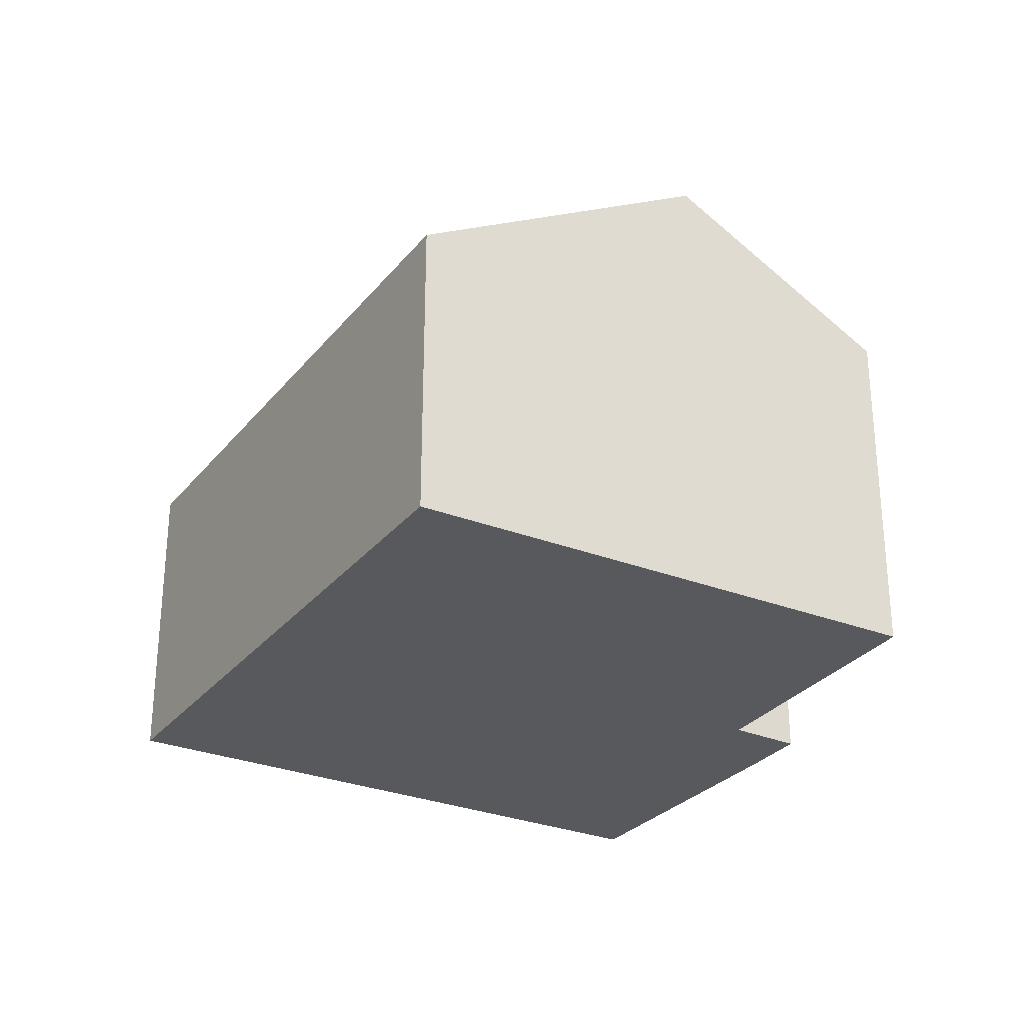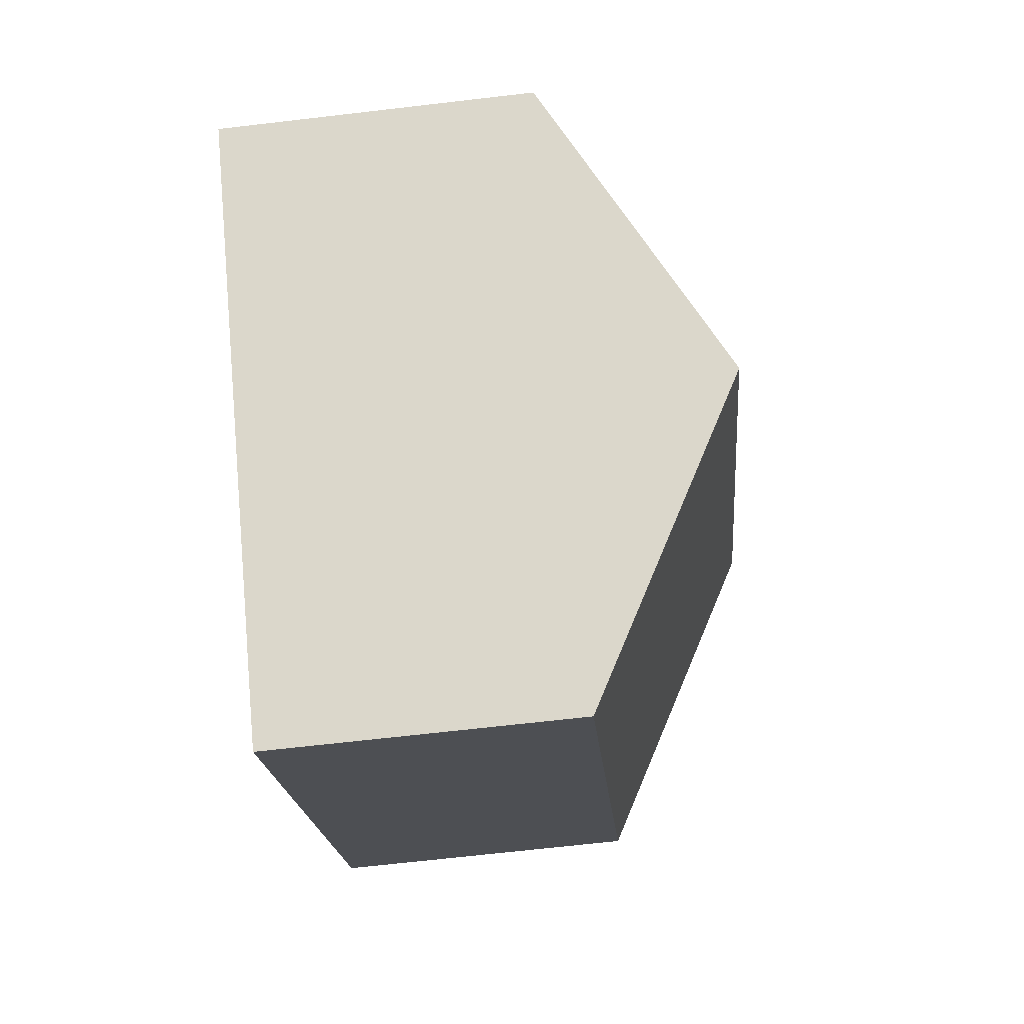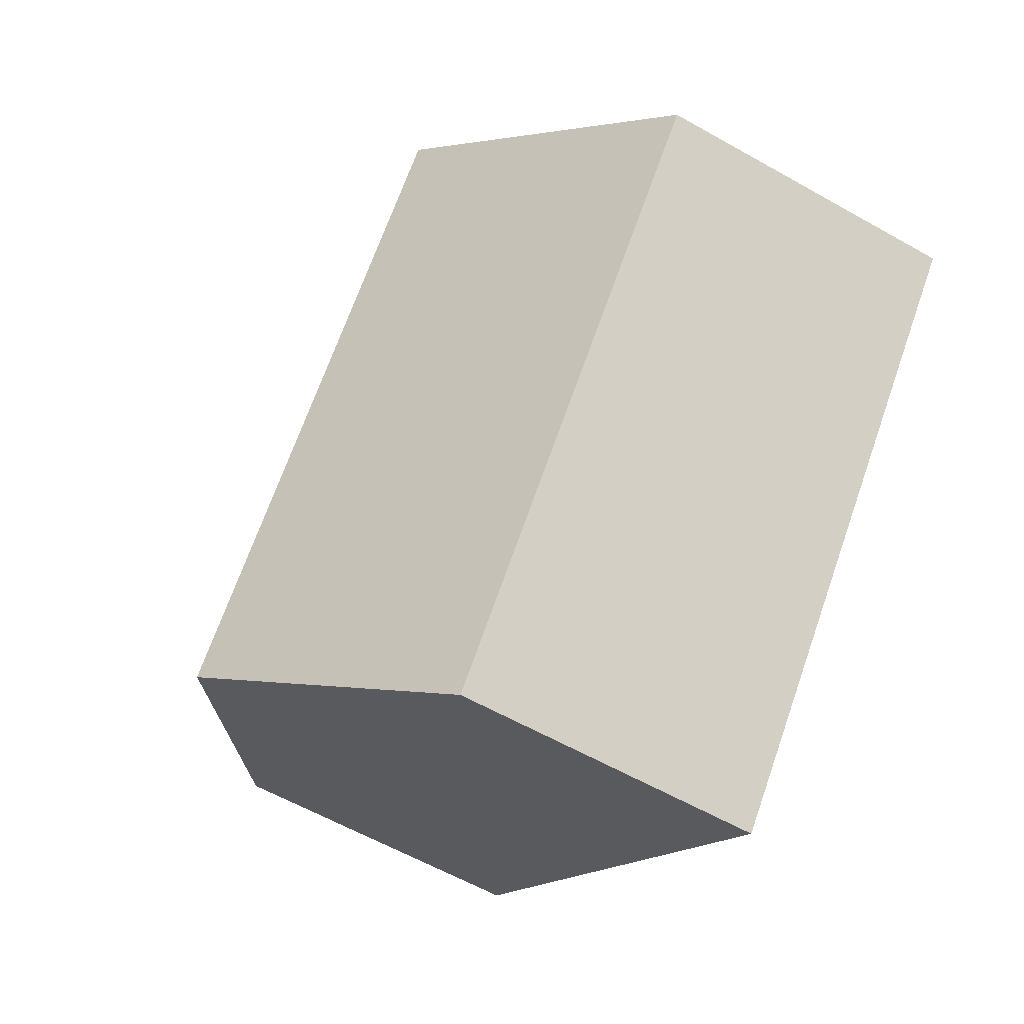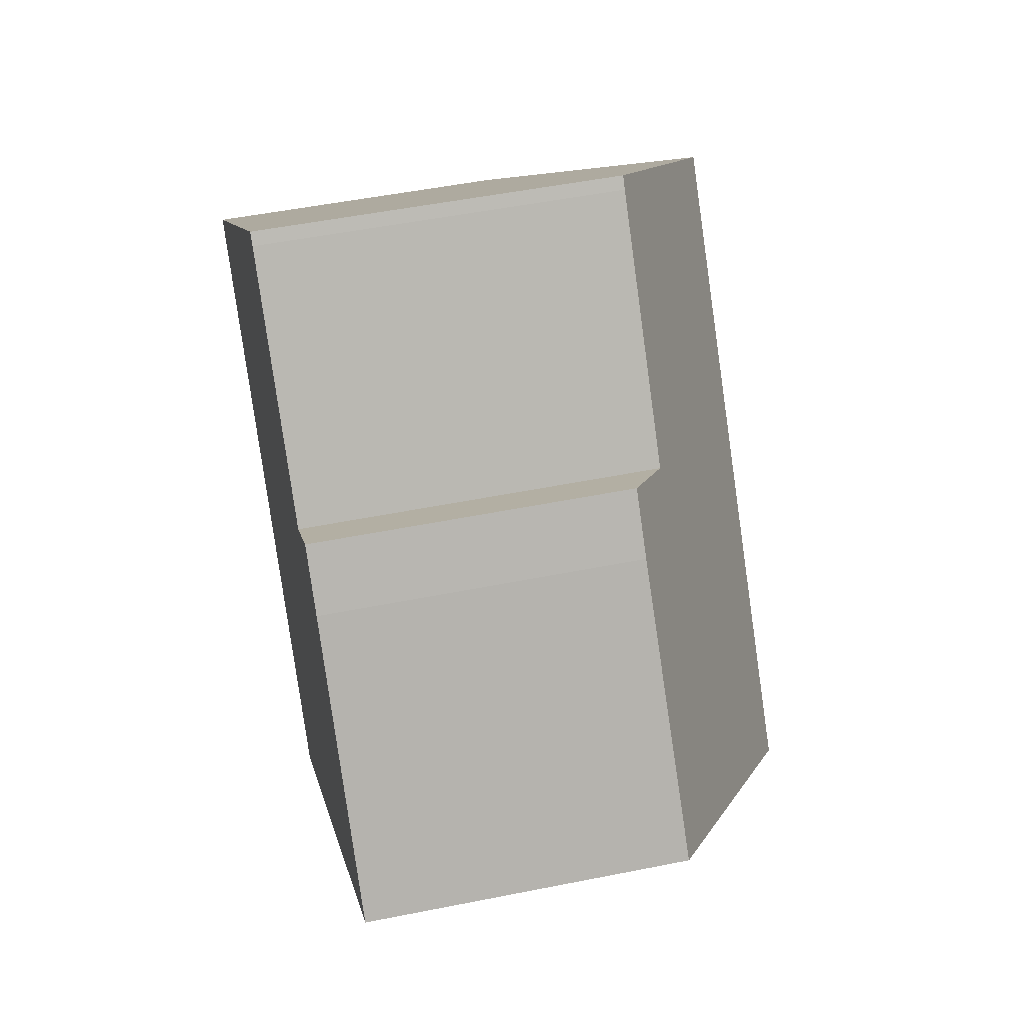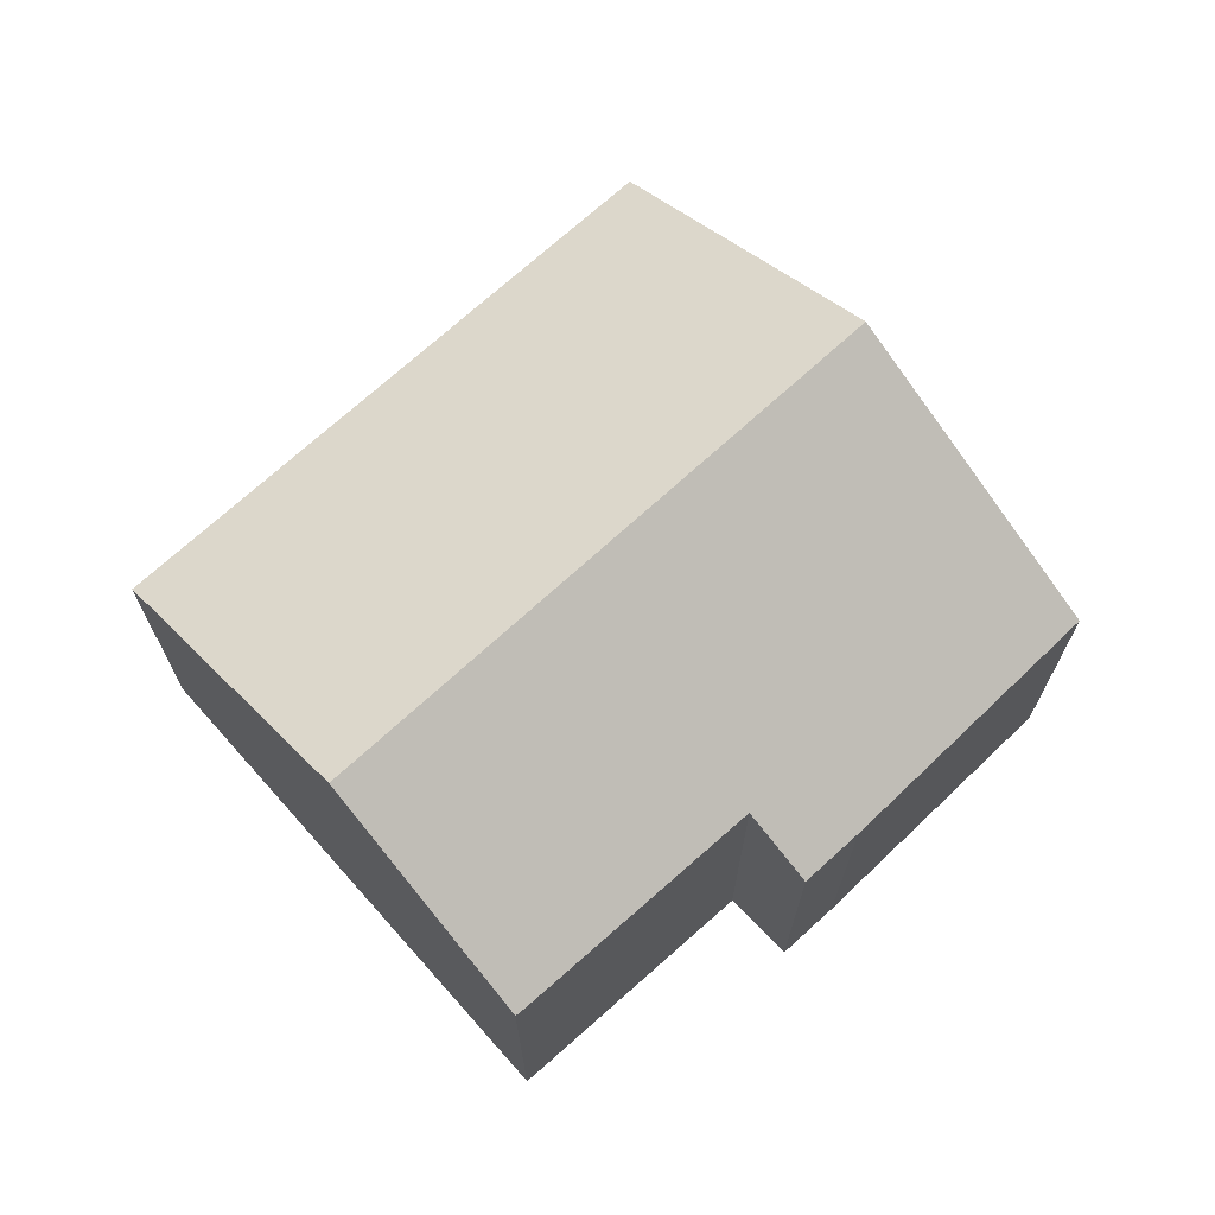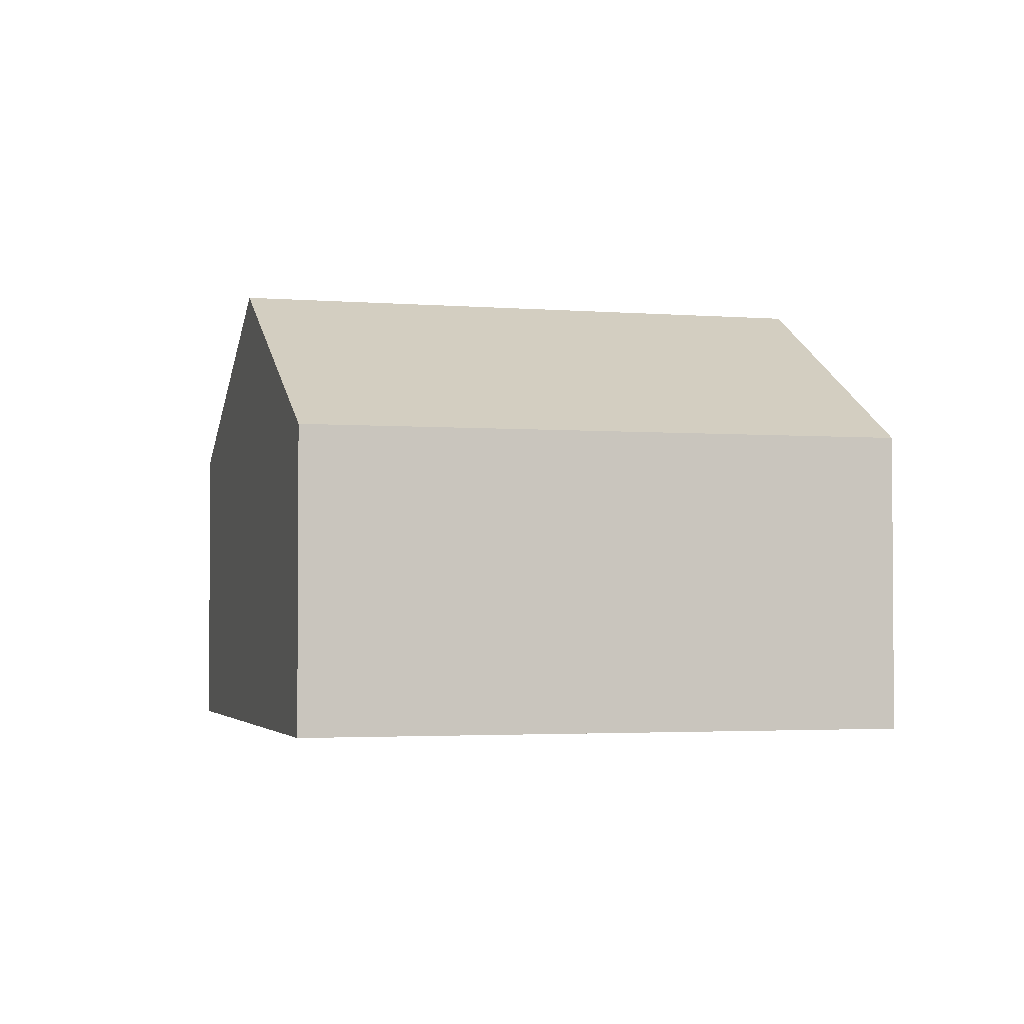
<metadata>
{"format":"obj","ext":"obj","renderer":"f3d","projection":"perspective","resolution":1024,"background":"white","views":[{"elev":-29.0,"azim":-71.4,"up":"+Y"},{"elev":-67.4,"azim":96.7,"up":"+Z"},{"elev":-59.7,"azim":-120.2,"up":"+Z"},{"elev":50.1,"azim":77.5,"up":"+Z"},{"elev":70.6,"azim":6.9,"up":"+Y"},{"elev":-2.6,"azim":-146.6,"up":"+Y"}]}
</metadata>
<code>
v  11.71 5.146 2.576
v  10.01 5.814 2.629
v  10.98 5.149 3.419
v  14.84 5.201 -1.247
v  7.078 5.855 5.943
v  3.967 7.955 3.497
v  6.925 5.861 6.105
v  10.93 7.955 -4.648
v  0 5.147 3.152e-16
v  6.935 5.147 -8.115
v  6.925 -3.738e-16 6.105
v  7.078 -3.639e-16 5.943
v  10.01 -1.61e-16 2.629
v  10.98 -2.094e-16 3.419
v  11.71 -1.577e-16 2.576
v  14.84 7.636e-17 -1.247
v  3.967 -2.141e-16 3.497
v  0 0 0
v  10.93 2.846e-16 -4.648
v  6.935 4.969e-16 -8.115
g defaultobject
f 1 2 3
f 2 1 4
f 5 6 7
f 6 5 2
f 6 2 8
f 8 2 4
f 9 8 10
f 8 9 6
f 11 5 7
f 5 11 12
f 12 2 5
f 2 12 13
f 14 1 3
f 1 14 15
f 1 16 4
f 16 1 15
f 13 3 2
f 3 13 14
f 6 11 7
f 11 6 9
f 11 9 17
f 17 9 18
f 16 8 4
f 8 16 10
f 10 16 19
f 10 19 20
f 20 9 10
f 9 20 18
f 15 19 16
f 19 15 20
f 20 15 14
f 20 14 13
f 20 13 12
f 20 12 18
f 18 12 17
f 17 12 11

</code>
